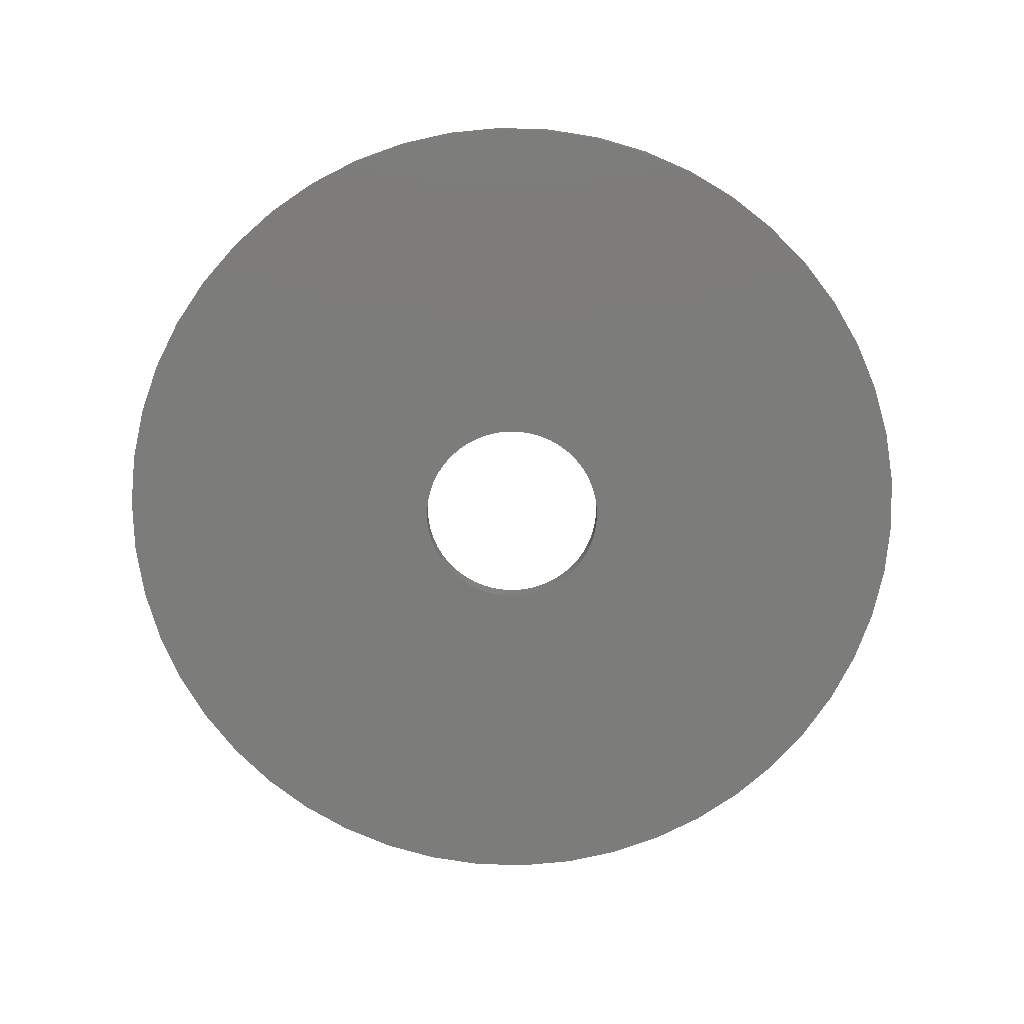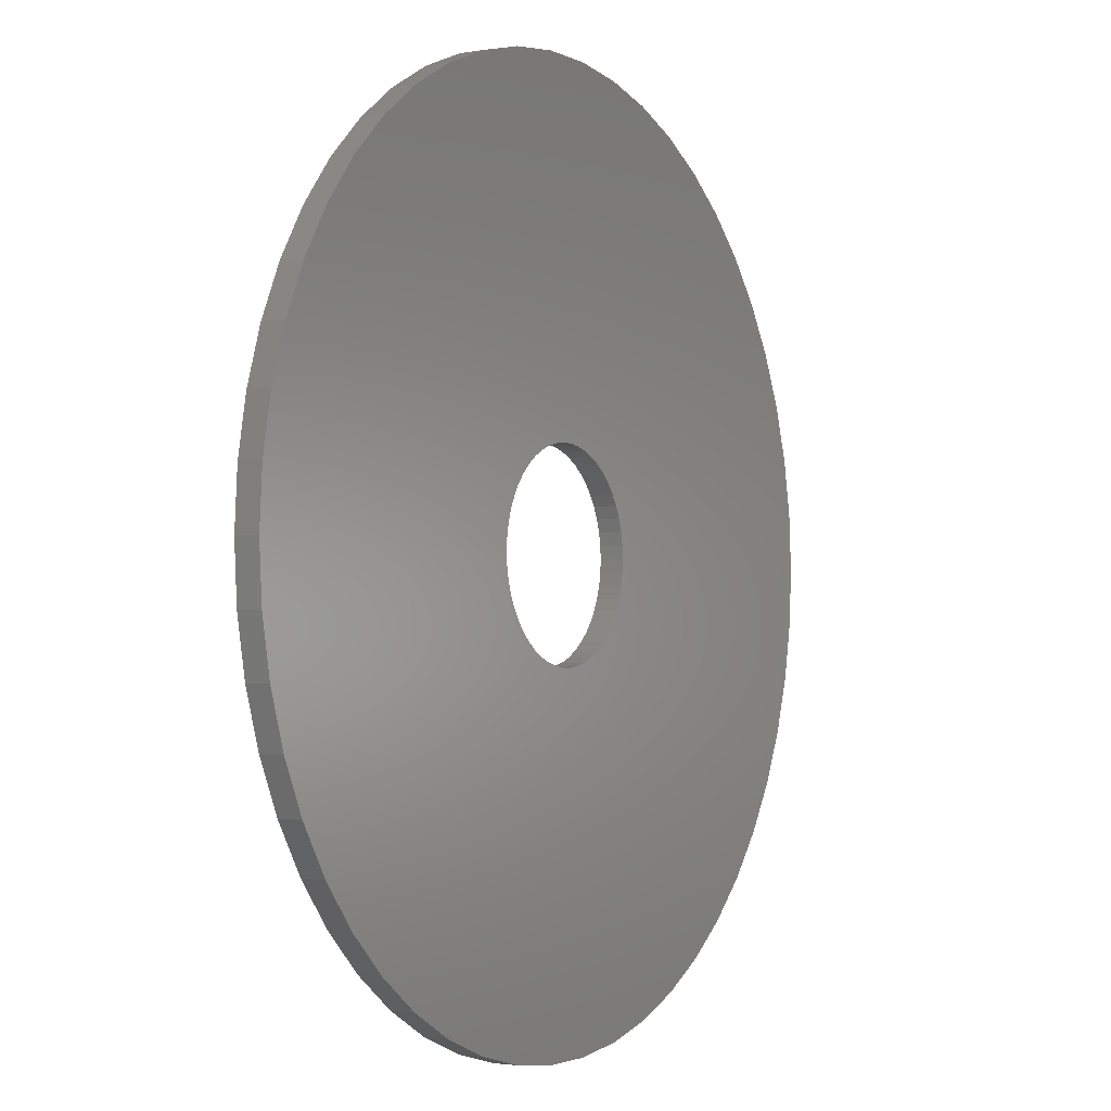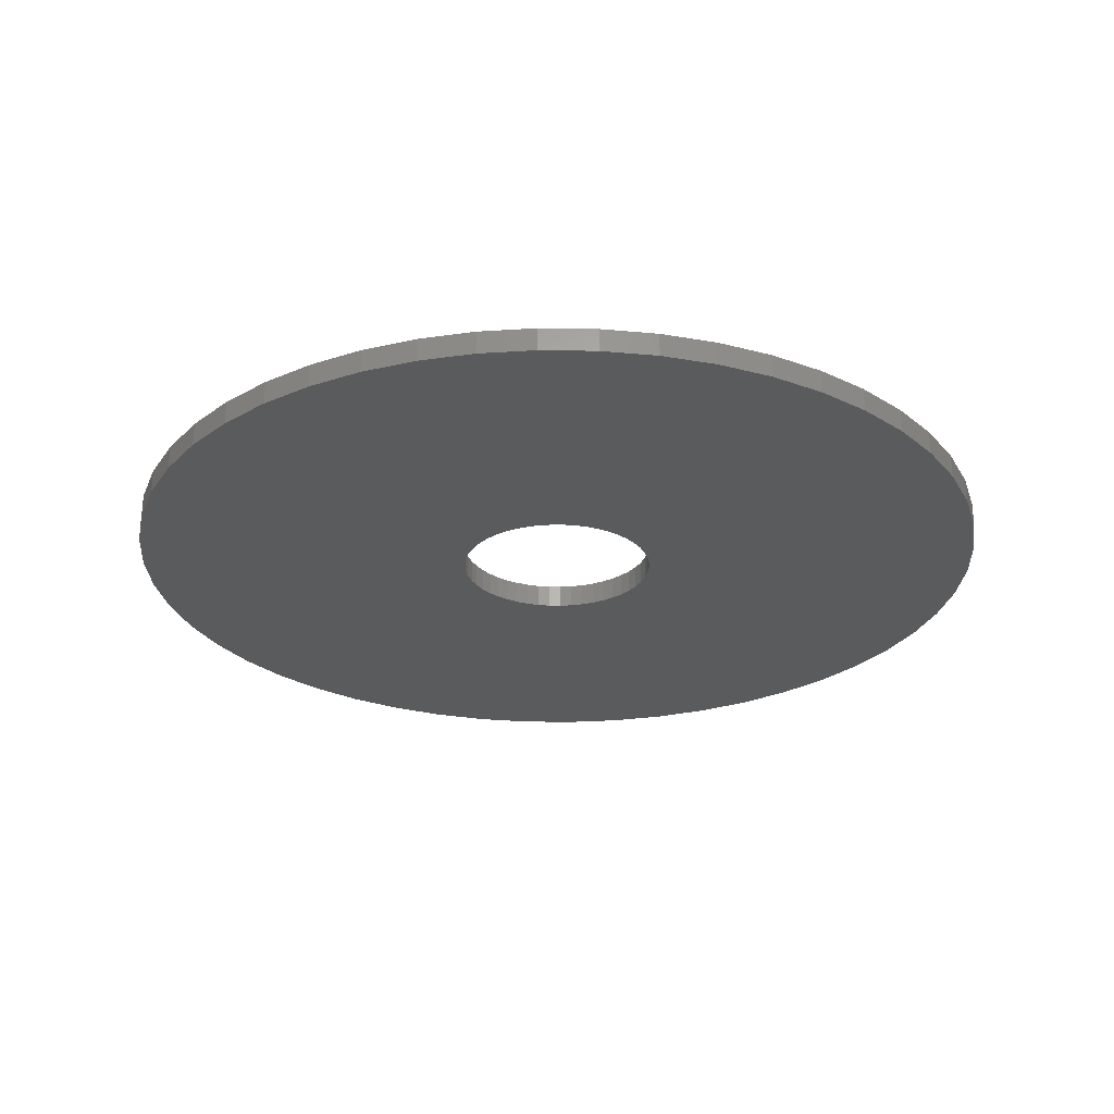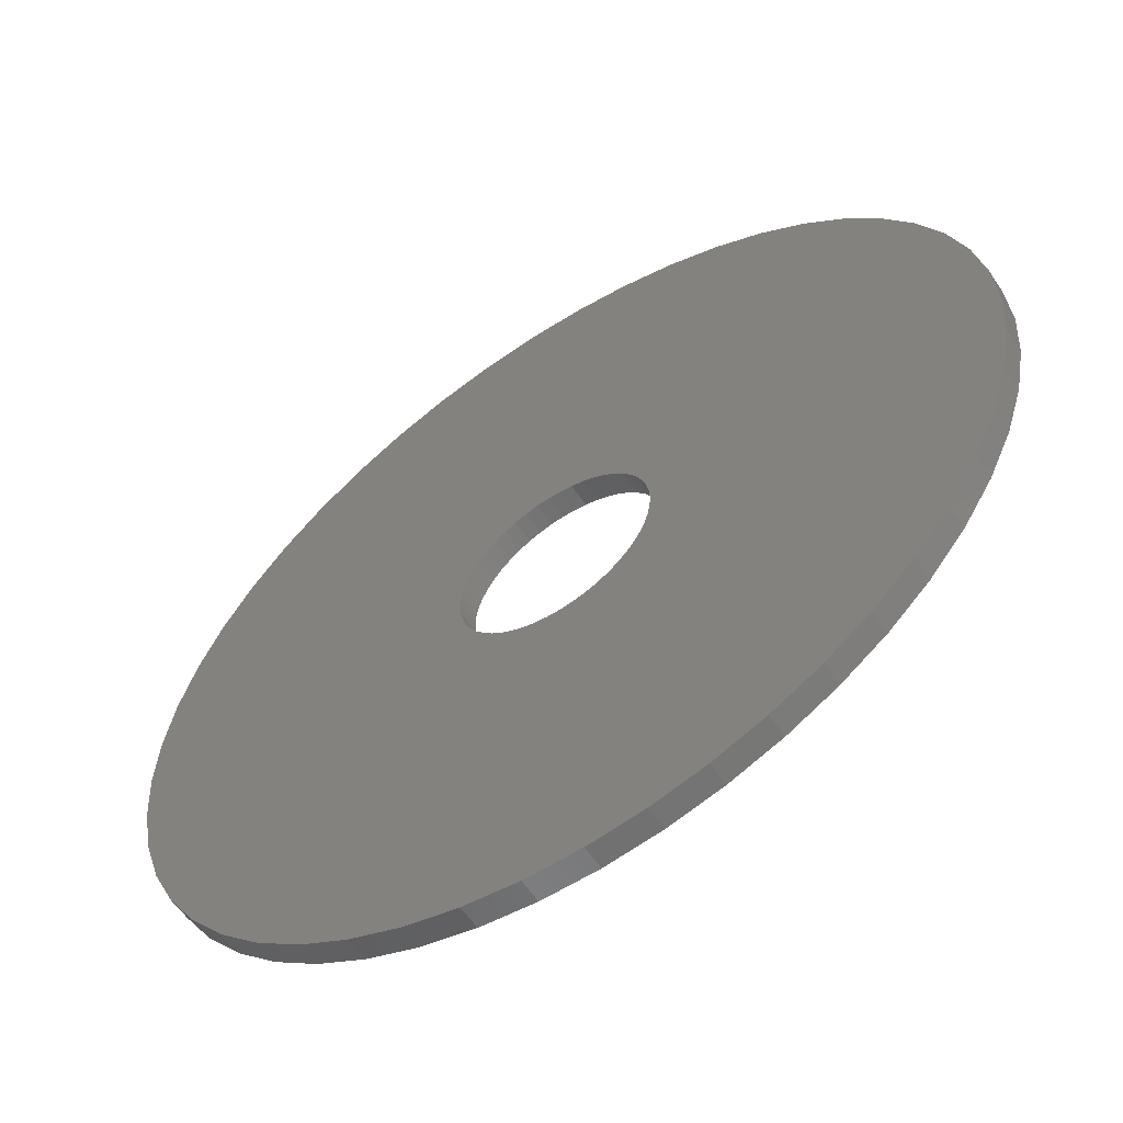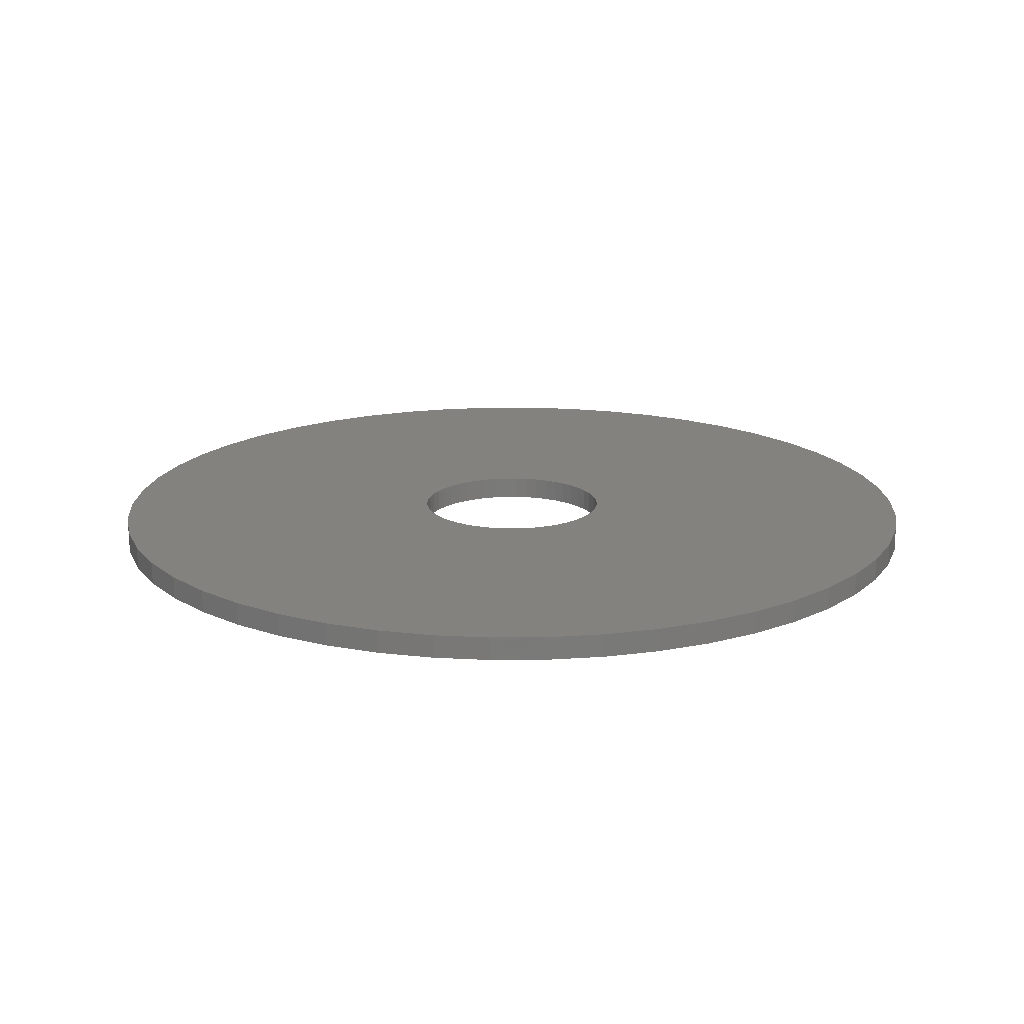
<metadata>
{"format":"stl","ext":"stl","renderer":"f3d","projection":"perspective","resolution":1024,"background":"white","views":[{"elev":-75.3,"azim":120.6,"up":"+Z"},{"elev":-2.3,"azim":-58.8,"up":"+Y"},{"elev":-26.3,"azim":27.5,"up":"+Z"},{"elev":-58.6,"azim":33.6,"up":"+Y"},{"elev":17.4,"azim":28.0,"up":"+Z"}]}
</metadata>
<code>
# stl→obj: 200 verts, 400 faces
v 19 0 0.5
v 18.85 2.381 -0.5
v 18.85 2.381 0.5
v 19 0 -0.5
v -19 0 -0.5
v -18.85 2.381 0.5
v -18.85 2.381 -0.5
v -19 0 0.5
v 1.193 18.96 -0.5
v -1.193 18.96 0.5
v 1.193 18.96 0.5
v -1.193 18.96 -0.5
v -1.193 -18.96 -0.5
v 1.193 -18.96 0.5
v -1.193 -18.96 0.5
v 1.193 -18.96 -0.5
v 13.85 13.01 -0.5
v 12.11 14.64 0.5
v 13.85 13.01 0.5
v 12.11 14.64 -0.5
v -12.11 14.64 -0.5
v -13.85 13.01 0.5
v -12.11 14.64 0.5
v -13.85 13.01 -0.5
v -5.871 18.07 -0.5
v -8.09 17.19 0.5
v -5.871 18.07 0.5
v -8.09 17.19 -0.5
v 17.67 6.994 0.5
v 16.65 9.153 -0.5
v 16.65 9.153 0.5
v 17.67 6.994 -0.5
v 18.4 4.725 -0.5
v 18.4 4.725 0.5
v 15.37 11.17 -0.5
v 15.37 11.17 0.5
v 8.09 17.19 -0.5
v 5.871 18.07 0.5
v 8.09 17.19 0.5
v 5.871 18.07 -0.5
v 10.18 16.04 -0.5
v 10.18 16.04 0.5
v -16.65 9.153 -0.5
v -15.37 11.17 0.5
v -15.37 11.17 -0.5
v -16.65 9.153 0.5
v -18.4 4.725 -0.5
v -17.67 6.994 0.5
v -17.67 6.994 -0.5
v -18.4 4.725 0.5
v -10.18 16.04 -0.5
v -10.18 16.04 0.5
v -3.56 18.66 -0.5
v -3.56 18.66 0.5
v 17.67 -6.994 0.5
v 18.4 -4.725 -0.5
v 18.4 -4.725 0.5
v 17.67 -6.994 -0.5
v 3.56 18.66 0.5
v 3.56 18.66 -0.5
v 4.25 0 0.5
v 4.216 0.5327 0.5
v 18.85 -2.381 0.5
v 4.116 1.057 0.5
v 4.216 -0.5327 0.5
v 3.952 1.565 0.5
v 3.724 2.047 0.5
v 4.116 -1.057 0.5
v 3.438 2.498 0.5
v 3.098 2.909 0.5
v 3.952 -1.565 0.5
v 2.709 3.275 0.5
v 16.65 -9.153 0.5
v 2.277 3.588 0.5
v 3.724 -2.047 0.5
v 1.81 3.846 0.5
v 15.37 -11.17 0.5
v 3.438 -2.498 0.5
v 1.313 4.042 0.5
v 0.7964 4.175 0.5
v 0.2669 4.242 0.5
v -0.2669 4.242 0.5
v -0.7964 4.175 0.5
v -1.313 4.042 0.5
v -1.81 3.846 0.5
v -2.277 3.588 0.5
v -2.709 3.275 0.5
v -3.098 2.909 0.5
v -3.438 2.498 0.5
v 13.85 -13.01 0.5
v 3.098 -2.909 0.5
v 12.11 -14.64 0.5
v 2.709 -3.275 0.5
v 10.18 -16.04 0.5
v 2.277 -3.588 0.5
v 8.09 -17.19 0.5
v 1.81 -3.846 0.5
v 5.871 -18.07 0.5
v 1.313 -4.042 0.5
v 3.56 -18.66 0.5
v 0.7964 -4.175 0.5
v 0.2669 -4.242 0.5
v -0.2669 -4.242 0.5
v -0.7964 -4.175 0.5
v -3.56 -18.66 0.5
v -1.313 -4.042 0.5
v -5.871 -18.07 0.5
v -1.81 -3.846 0.5
v -8.09 -17.19 0.5
v -2.277 -3.588 0.5
v -10.18 -16.04 0.5
v -2.709 -3.275 0.5
v -12.11 -14.64 0.5
v -3.098 -2.909 0.5
v -13.85 -13.01 0.5
v -3.438 -2.498 0.5
v -15.37 -11.17 0.5
v -3.724 -2.047 0.5
v -16.65 -9.153 0.5
v -3.952 -1.565 0.5
v -17.67 -6.994 0.5
v -4.116 -1.057 0.5
v -18.4 -4.725 0.5
v -4.216 -0.5327 0.5
v -18.85 -2.381 0.5
v -4.25 0 0.5
v -3.724 2.047 0.5
v -3.952 1.565 0.5
v -4.116 1.057 0.5
v -4.216 0.5327 0.5
v 18.85 -2.381 -0.5
v 12.11 -14.64 -0.5
v 13.85 -13.01 -0.5
v -16.65 -9.153 -0.5
v -17.67 -6.994 -0.5
v 4.25 0 -0.5
v 4.216 -0.5327 -0.5
v 4.116 -1.057 -0.5
v 4.216 0.5327 -0.5
v 3.952 -1.565 -0.5
v 16.65 -9.153 -0.5
v 3.724 -2.047 -0.5
v 15.37 -11.17 -0.5
v 4.116 1.057 -0.5
v 3.438 -2.498 -0.5
v 3.098 -2.909 -0.5
v 3.952 1.565 -0.5
v 2.709 -3.275 -0.5
v 10.18 -16.04 -0.5
v 2.277 -3.588 -0.5
v 8.09 -17.19 -0.5
v 3.724 2.047 -0.5
v 1.81 -3.846 -0.5
v 5.871 -18.07 -0.5
v 3.438 2.498 -0.5
v 1.313 -4.042 -0.5
v 3.56 -18.66 -0.5
v 0.7964 -4.175 -0.5
v 0.2669 -4.242 -0.5
v -0.2669 -4.242 -0.5
v -0.7964 -4.175 -0.5
v -3.56 -18.66 -0.5
v -1.313 -4.042 -0.5
v -5.871 -18.07 -0.5
v -1.81 -3.846 -0.5
v -8.09 -17.19 -0.5
v -2.277 -3.588 -0.5
v -10.18 -16.04 -0.5
v -2.709 -3.275 -0.5
v -12.11 -14.64 -0.5
v -3.098 -2.909 -0.5
v -13.85 -13.01 -0.5
v -3.438 -2.498 -0.5
v -15.37 -11.17 -0.5
v 3.098 2.909 -0.5
v 2.709 3.275 -0.5
v 2.277 3.588 -0.5
v 1.81 3.846 -0.5
v 1.313 4.042 -0.5
v 0.7964 4.175 -0.5
v 0.2669 4.242 -0.5
v -0.2669 4.242 -0.5
v -0.7964 4.175 -0.5
v -1.313 4.042 -0.5
v -1.81 3.846 -0.5
v -2.277 3.588 -0.5
v -2.709 3.275 -0.5
v -3.098 2.909 -0.5
v -3.438 2.498 -0.5
v -3.724 2.047 -0.5
v -3.952 1.565 -0.5
v -4.116 1.057 -0.5
v -4.216 0.5327 -0.5
v -4.25 0 -0.5
v -3.724 -2.047 -0.5
v -3.952 -1.565 -0.5
v -4.116 -1.057 -0.5
v -18.4 -4.725 -0.5
v -4.216 -0.5327 -0.5
v -18.85 -2.381 -0.5
f 1 2 3
f 2 1 4
f 5 6 7
f 6 5 8
f 9 10 11
f 10 9 12
f 13 14 15
f 14 13 16
f 17 18 19
f 18 17 20
f 21 22 23
f 22 21 24
f 25 26 27
f 26 25 28
f 29 30 31
f 30 29 32
f 3 33 34
f 33 3 2
f 31 35 36
f 35 31 30
f 37 38 39
f 38 37 40
f 41 39 42
f 39 41 37
f 43 44 45
f 44 43 46
f 45 22 24
f 22 45 44
f 47 48 49
f 48 47 50
f 51 23 52
f 23 51 21
f 53 27 54
f 27 53 25
f 55 56 57
f 56 55 58
f 34 32 29
f 32 34 33
f 36 17 19
f 17 36 35
f 40 59 38
f 59 40 60
f 60 11 59
f 11 60 9
f 20 42 18
f 42 20 41
f 49 46 43
f 46 49 48
f 7 50 47
f 50 7 6
f 61 1 3
f 62 3 34
f 1 61 63
f 64 34 29
f 65 63 61
f 66 29 31
f 63 65 57
f 67 31 36
f 68 57 65
f 69 36 19
f 57 68 55
f 70 19 18
f 71 55 68
f 72 18 42
f 55 71 73
f 74 42 39
f 75 73 71
f 76 39 38
f 73 75 77
f 78 77 75
f 3 62 61
f 34 64 62
f 29 66 64
f 31 67 66
f 79 38 59
f 36 69 67
f 19 70 69
f 18 72 70
f 42 74 72
f 39 76 74
f 38 79 76
f 80 59 11
f 59 80 79
f 11 81 80
f 11 82 81
f 10 82 11
f 82 10 83
f 54 83 10
f 83 54 84
f 27 84 54
f 84 27 85
f 26 85 27
f 85 26 86
f 52 86 26
f 86 52 87
f 23 87 52
f 87 23 88
f 22 88 23
f 88 22 89
f 44 89 22
f 77 78 90
f 91 90 78
f 90 91 92
f 93 92 91
f 92 93 94
f 95 94 93
f 94 95 96
f 97 96 95
f 96 97 98
f 99 98 97
f 98 99 100
f 101 100 99
f 100 101 14
f 102 14 101
f 103 14 102
f 15 103 104
f 103 15 14
f 105 104 106
f 107 106 108
f 109 108 110
f 111 110 112
f 113 112 114
f 115 114 116
f 104 105 15
f 117 116 118
f 119 118 120
f 121 120 122
f 123 122 124
f 125 124 126
f 89 44 127
f 106 107 105
f 46 127 44
f 108 109 107
f 127 46 128
f 110 111 109
f 48 128 46
f 112 113 111
f 128 48 129
f 114 115 113
f 50 129 48
f 116 117 115
f 129 50 130
f 118 119 117
f 6 130 50
f 120 121 119
f 130 6 126
f 122 123 121
f 8 126 6
f 124 125 123
f 126 8 125
f 28 52 26
f 52 28 51
f 12 54 10
f 54 12 53
f 63 4 1
f 4 63 131
f 132 90 92
f 90 132 133
f 57 131 63
f 131 57 56
f 134 121 135
f 121 134 119
f 136 4 131
f 137 131 56
f 4 136 2
f 138 56 58
f 139 2 136
f 140 58 141
f 2 139 33
f 142 141 143
f 144 33 139
f 145 143 133
f 33 144 32
f 146 133 132
f 147 32 144
f 148 132 149
f 32 147 30
f 150 149 151
f 152 30 147
f 153 151 154
f 30 152 35
f 155 35 152
f 131 137 136
f 56 138 137
f 58 140 138
f 141 142 140
f 156 154 157
f 143 145 142
f 133 146 145
f 132 148 146
f 149 150 148
f 151 153 150
f 154 156 153
f 158 157 16
f 157 158 156
f 16 159 158
f 16 160 159
f 13 160 16
f 160 13 161
f 162 161 13
f 161 162 163
f 164 163 162
f 163 164 165
f 166 165 164
f 165 166 167
f 168 167 166
f 167 168 169
f 170 169 168
f 169 170 171
f 172 171 170
f 171 172 173
f 174 173 172
f 35 155 17
f 175 17 155
f 17 175 20
f 176 20 175
f 20 176 41
f 177 41 176
f 41 177 37
f 178 37 177
f 37 178 40
f 179 40 178
f 40 179 60
f 180 60 179
f 60 180 9
f 181 9 180
f 182 9 181
f 12 182 183
f 182 12 9
f 53 183 184
f 25 184 185
f 28 185 186
f 51 186 187
f 21 187 188
f 24 188 189
f 183 53 12
f 45 189 190
f 43 190 191
f 49 191 192
f 47 192 193
f 7 193 194
f 173 174 195
f 184 25 53
f 134 195 174
f 185 28 25
f 195 134 196
f 186 51 28
f 135 196 134
f 187 21 51
f 196 135 197
f 188 24 21
f 198 197 135
f 189 45 24
f 197 198 199
f 190 43 45
f 200 199 198
f 191 49 43
f 199 200 194
f 192 47 49
f 5 194 200
f 193 7 47
f 194 5 7
f 154 96 98
f 96 154 151
f 90 143 77
f 143 90 133
f 151 94 96
f 94 151 149
f 73 58 55
f 58 73 141
f 166 107 109
f 107 166 164
f 135 123 198
f 123 135 121
f 157 98 100
f 98 157 154
f 16 100 14
f 100 16 157
f 77 141 73
f 141 77 143
f 149 92 94
f 92 149 132
f 162 15 105
f 15 162 13
f 164 105 107
f 105 164 162
f 172 113 115
f 113 172 170
f 172 117 174
f 117 172 115
f 174 119 134
f 119 174 117
f 198 125 200
f 125 198 123
f 200 8 5
f 8 200 125
f 168 109 111
f 109 168 166
f 170 111 113
f 111 170 168
f 129 191 128
f 191 129 192
f 152 69 155
f 69 152 67
f 180 79 80
f 79 180 179
f 179 76 79
f 76 179 178
f 185 84 85
f 84 185 184
f 128 190 127
f 190 128 191
f 138 65 137
f 65 138 68
f 177 72 74
f 72 177 176
f 89 188 88
f 188 89 189
f 186 85 86
f 85 186 185
f 183 82 83
f 82 183 182
f 136 62 139
f 62 136 61
f 140 68 138
f 68 140 71
f 148 95 93
f 95 148 150
f 176 70 72
f 70 176 175
f 182 81 82
f 81 182 181
f 178 74 76
f 74 178 177
f 126 193 130
f 193 126 194
f 127 189 89
f 189 127 190
f 184 83 84
f 83 184 183
f 187 86 87
f 86 187 186
f 188 87 88
f 87 188 187
f 137 61 136
f 61 137 65
f 145 75 142
f 75 145 78
f 158 102 101
f 102 158 159
f 146 93 91
f 93 146 148
f 147 67 152
f 67 147 66
f 144 66 147
f 66 144 64
f 139 64 144
f 64 139 62
f 155 70 175
f 70 155 69
f 181 80 81
f 80 181 180
f 130 192 129
f 192 130 193
f 142 71 140
f 71 142 75
f 161 106 104
f 106 161 163
f 160 104 103
f 104 160 161
f 124 194 126
f 194 124 199
f 122 199 124
f 199 122 197
f 116 195 118
f 195 116 173
f 118 196 120
f 196 118 195
f 156 101 99
f 101 156 158
f 150 97 95
f 97 150 153
f 153 99 97
f 99 153 156
f 146 78 145
f 78 146 91
f 167 112 110
f 112 167 169
f 159 103 102
f 103 159 160
f 114 173 116
f 173 114 171
f 169 114 112
f 114 169 171
f 165 110 108
f 110 165 167
f 120 197 122
f 197 120 196
f 163 108 106
f 108 163 165

</code>
